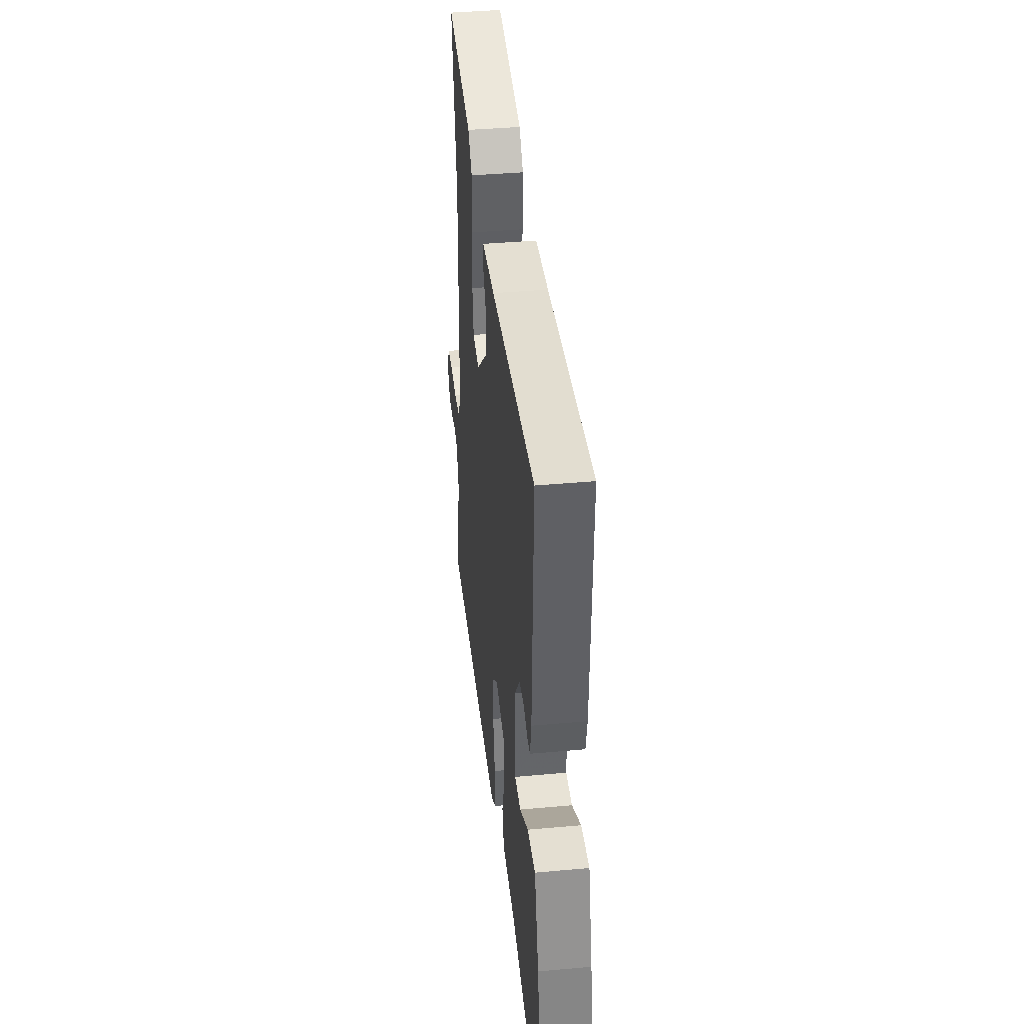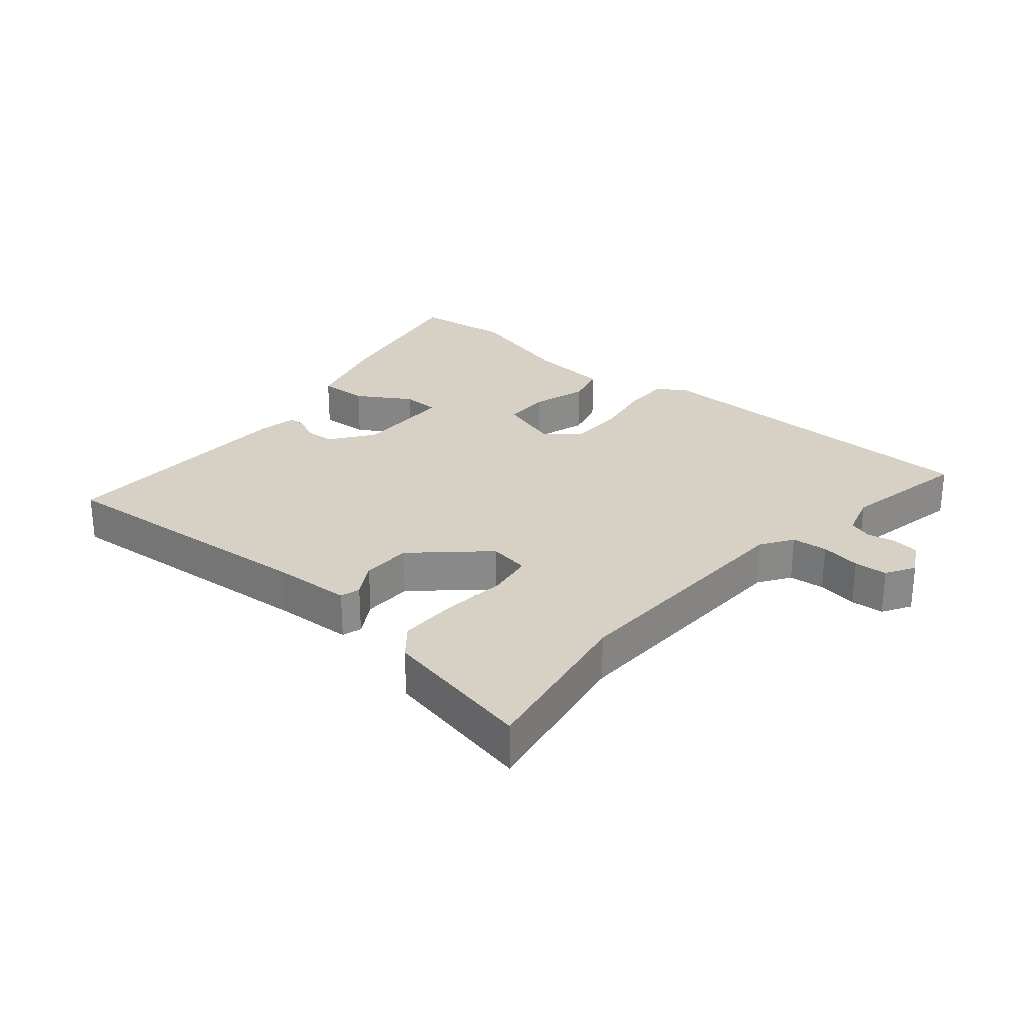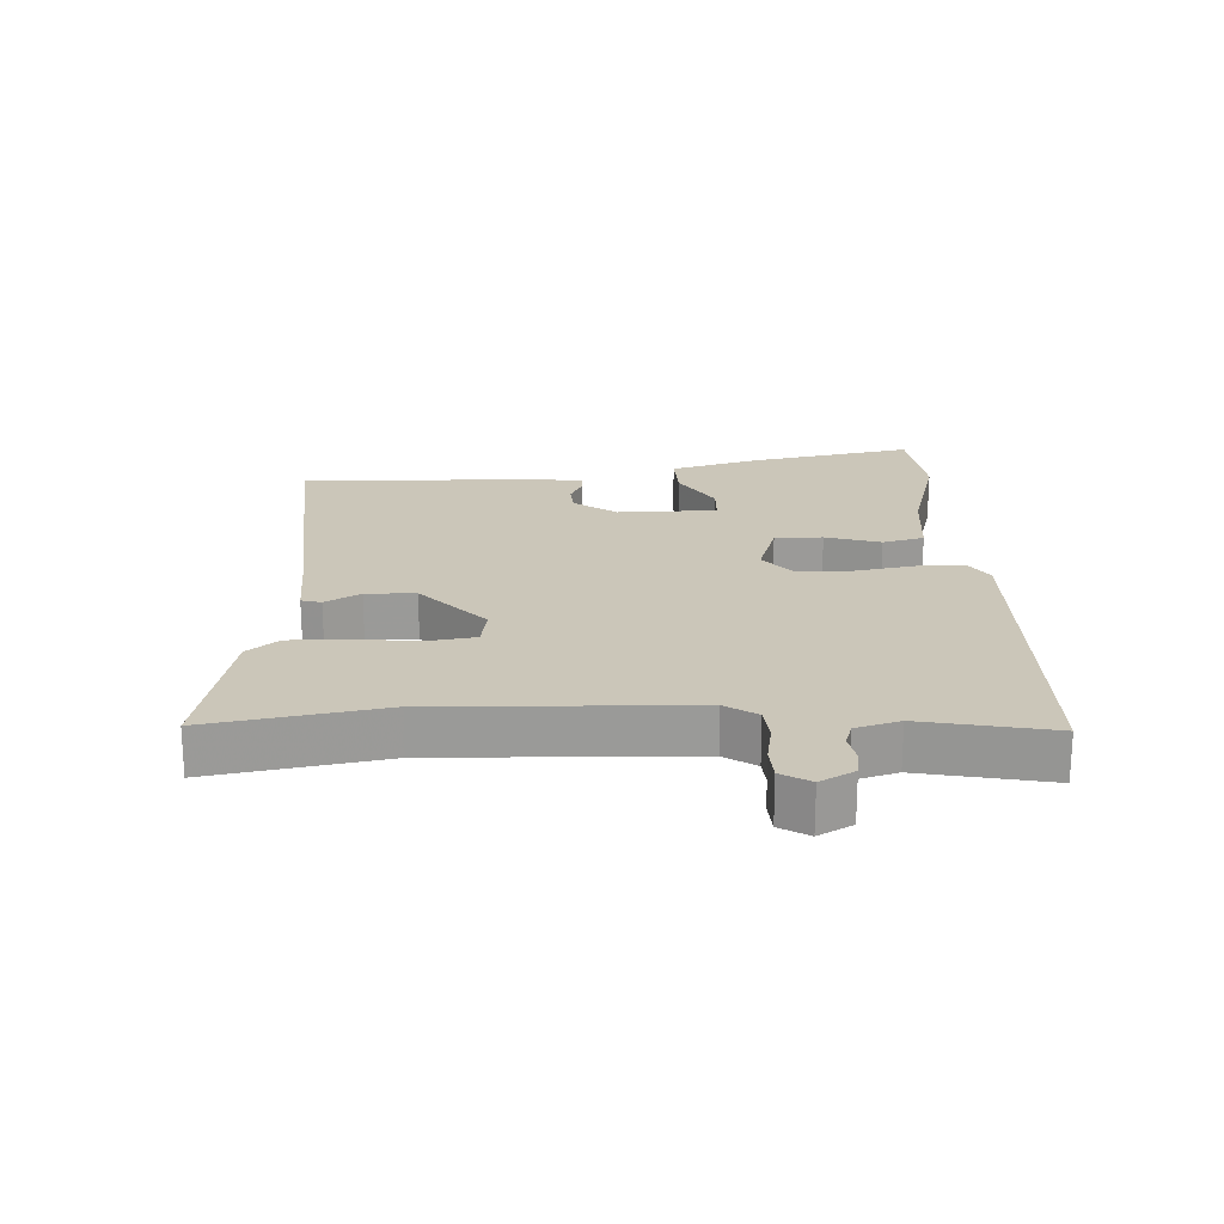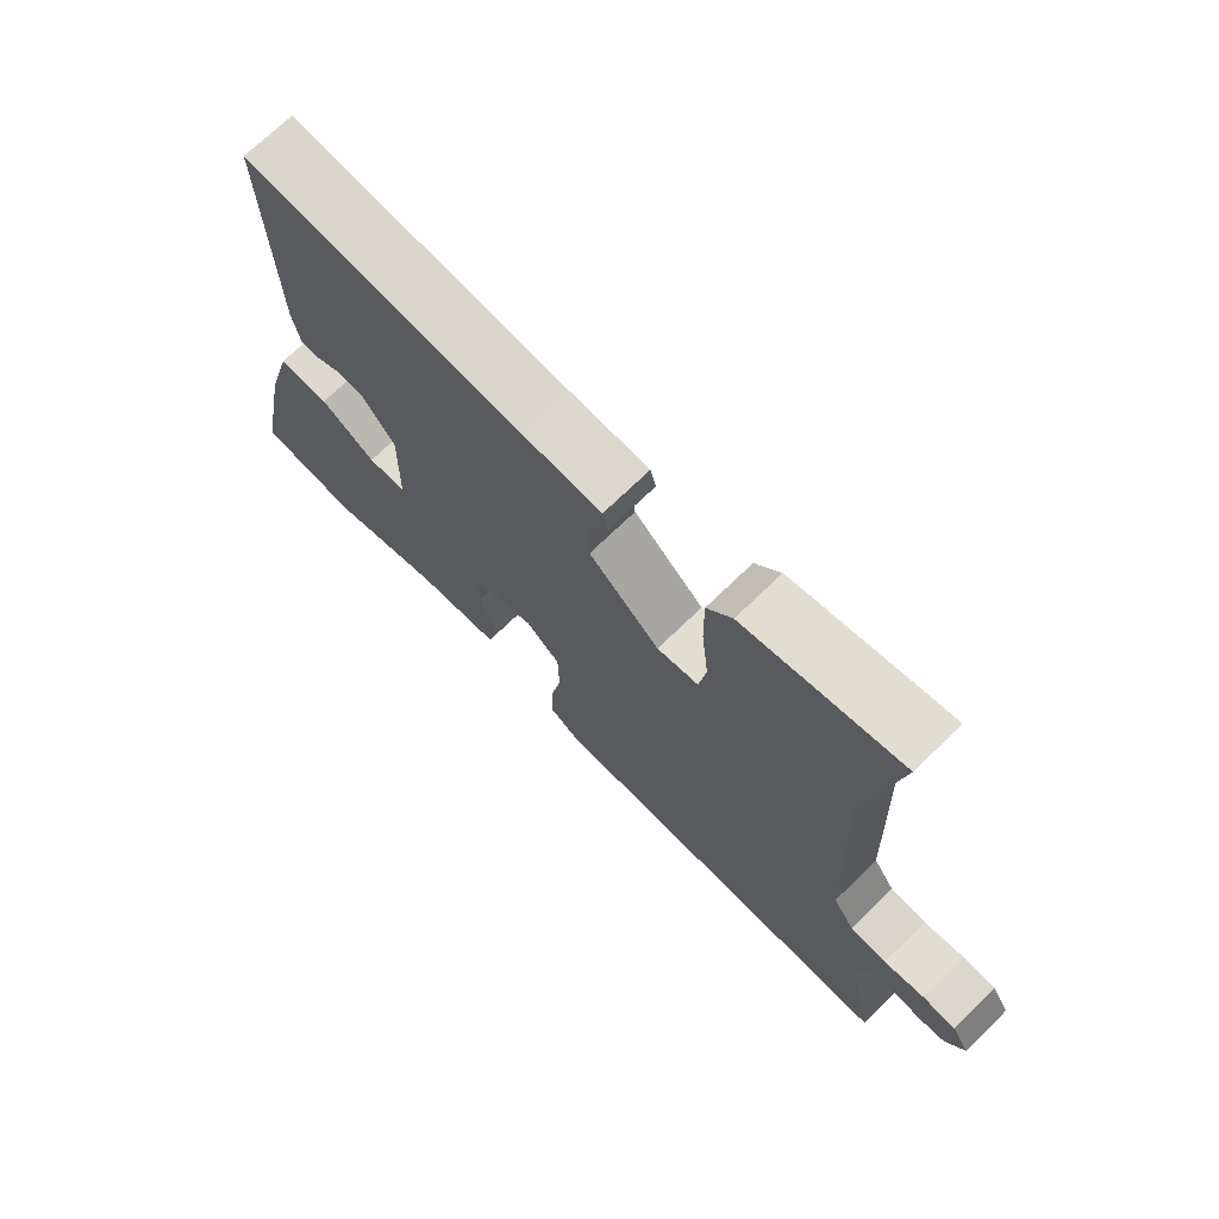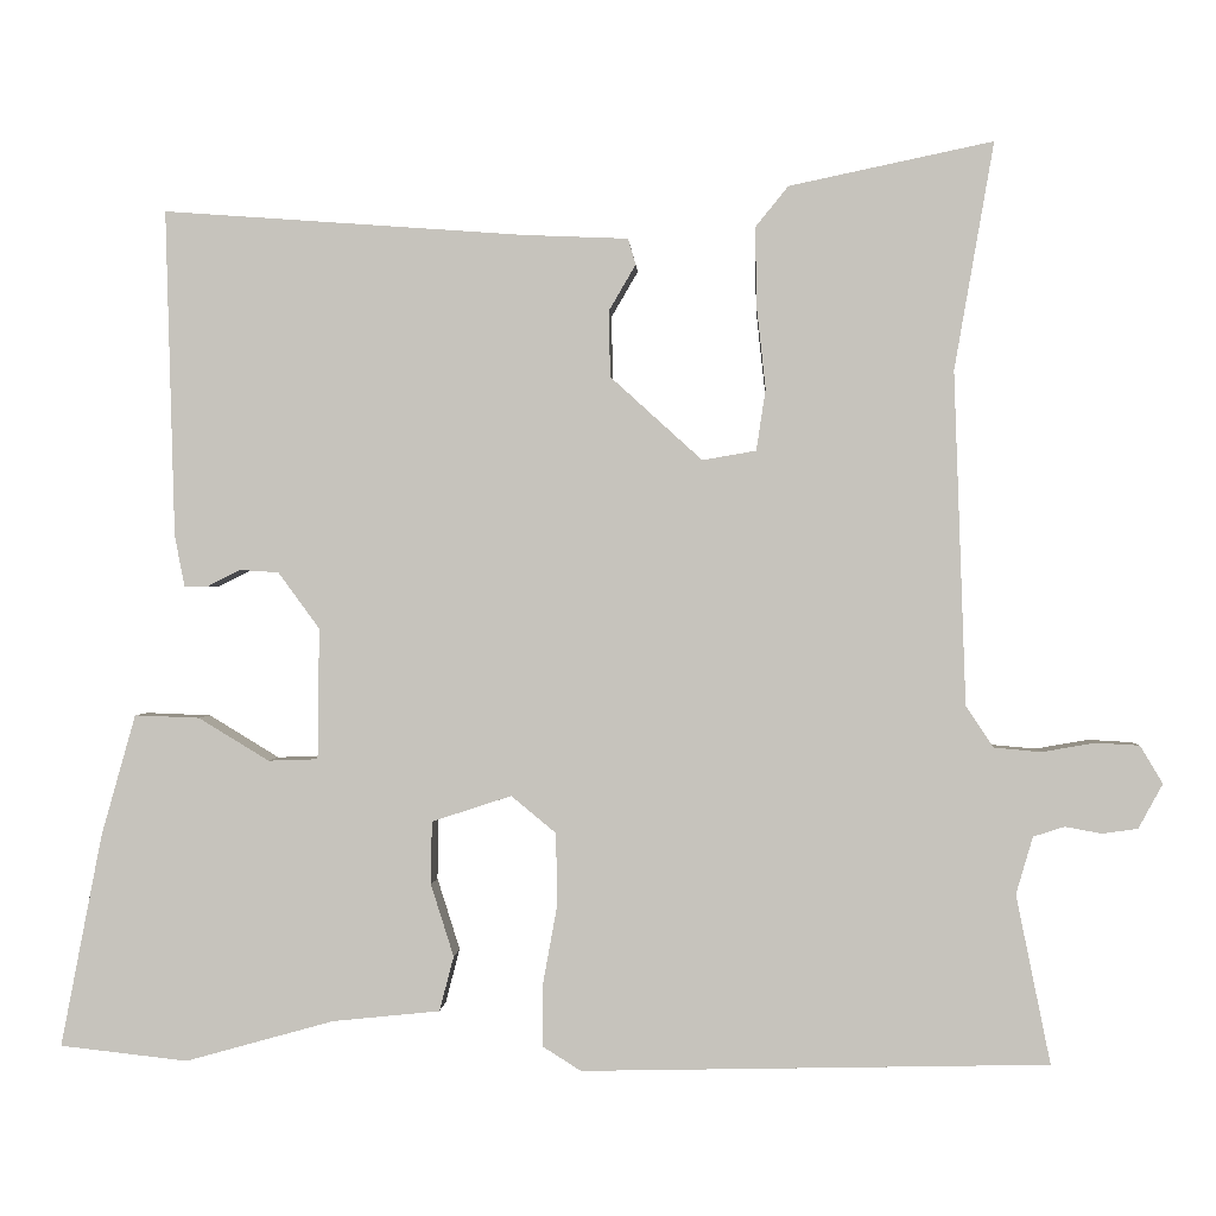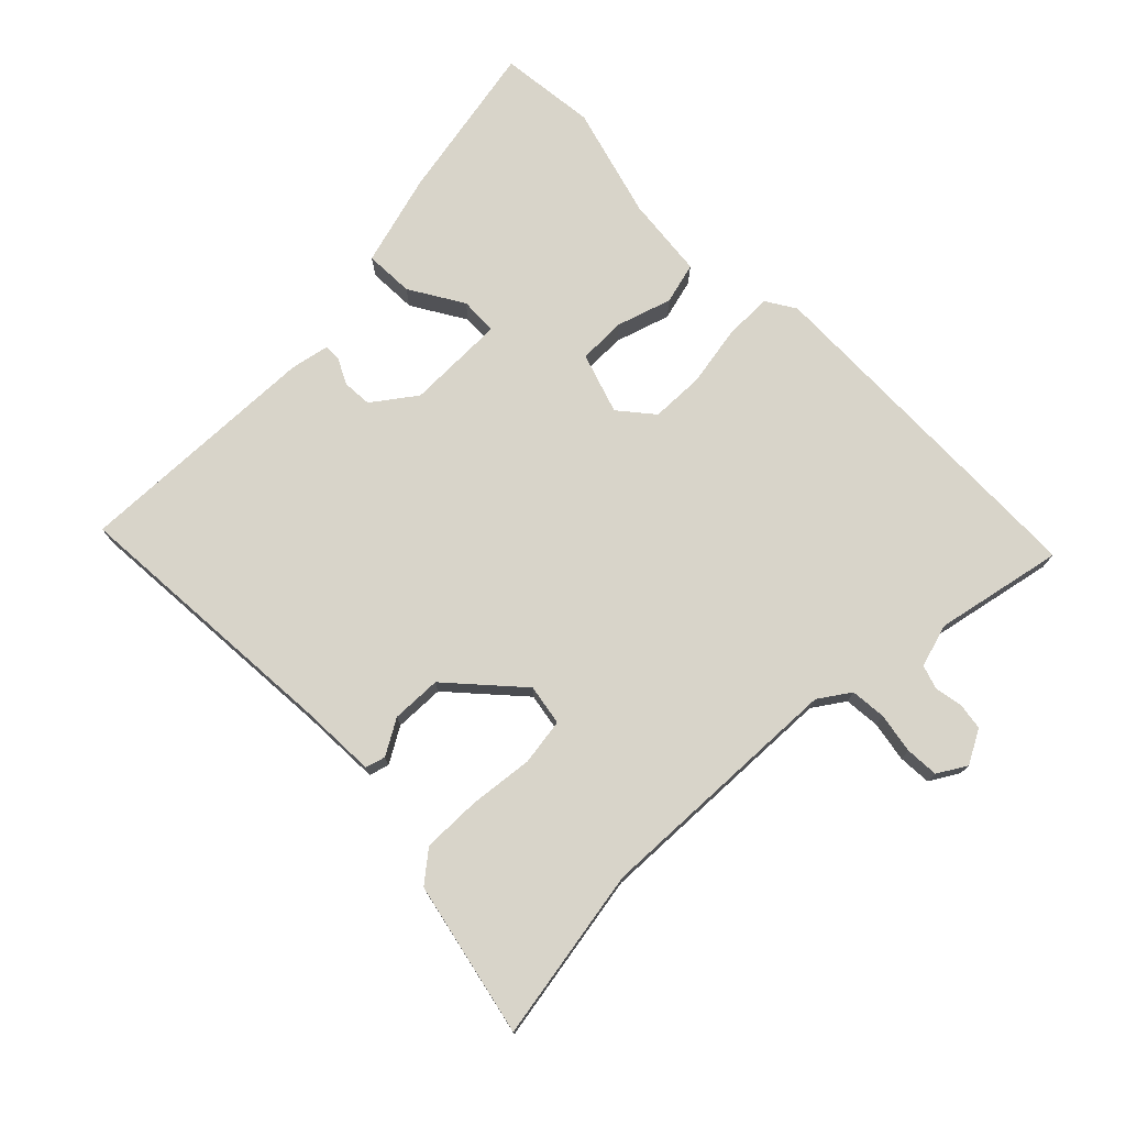
<metadata>
{"format":"obj","ext":"obj","renderer":"f3d","projection":"perspective","resolution":1024,"background":"white","views":[{"elev":39.5,"azim":-96.5,"up":"+Z"},{"elev":26.9,"azim":40.0,"up":"+Y"},{"elev":20.9,"azim":87.3,"up":"+Y"},{"elev":71.3,"azim":45.8,"up":"+Z"},{"elev":0.3,"azim":2.8,"up":"+Z"},{"elev":75.0,"azim":45.5,"up":"+Y"}]}
</metadata>
<code>
v 0.515 0.07 0.587
v 0.468 0.07 0.317
v 0.482 0.07 -0.079
v 0.515 0.07 -0.128
v 0.571 0.07 -0.133
v 0.634 0.07 -0.122
v 0.686 0.07 -0.125
v 0.713 0.07 -0.17
v 0.684 0.07 -0.223
v 0.642 0.07 -0.229
v 0.598 0.07 -0.221
v 0.561 0.07 -0.233
v 0.541 0.07 -0.301
v 0.582 0.07 -0.502
v 0.027 0.07 -0.514
v -0.019 0.07 -0.485
v -0.018 0.07 -0.409
v -0.001 0.07 -0.315
v -0.003 0.07 -0.231
v -0.056 0.07 -0.187
v -0.151 0.07 -0.218
v -0.152 0.07 -0.293
v -0.125 0.07 -0.379
v -0.142 0.07 -0.444
v -0.27 0.07 -0.457
v -0.446 0.07 -0.506
v -0.598 0.07 -0.489
v -0.549 0.07 -0.237
v -0.508 0.07 -0.092
v -0.431 0.07 -0.095
v -0.347 0.07 -0.146
v -0.288 0.07 -0.144
v -0.286 0.07 0.012
v -0.335 0.07 0.079
v -0.381 0.07 0.082
v -0.421 0.07 0.062
v -0.448 0.07 0.062
v -0.46 0.07 0.123
v -0.471 0.07 0.511
v -0.04 0.07 0.48
v 0.083 0.07 0.475
v 0.092 0.07 0.444
v 0.06 0.07 0.389
v 0.062 0.07 0.311
v 0.171 0.07 0.212
v 0.235 0.07 0.223
v 0.246 0.07 0.296
v 0.235 0.07 0.396
v 0.234 0.07 0.488
v 0.273 0.07 0.536
v 0.515 0 0.587
v 0.468 0 0.317
v 0.482 0 -0.079
v 0.515 0 -0.128
v 0.571 0 -0.133
v 0.634 0 -0.122
v 0.686 0 -0.125
v 0.713 0 -0.17
v 0.684 0 -0.223
v 0.642 0 -0.229
v 0.598 0 -0.221
v 0.561 0 -0.233
v 0.541 0 -0.301
v 0.582 0 -0.502
v 0.027 0 -0.514
v -0.019 0 -0.485
v -0.018 0 -0.409
v -0.001 0 -0.315
v -0.003 0 -0.231
v -0.056 0 -0.187
v -0.151 0 -0.218
v -0.152 0 -0.293
v -0.125 0 -0.379
v -0.142 0 -0.444
v -0.27 0 -0.457
v -0.446 0 -0.506
v -0.598 0 -0.489
v -0.549 0 -0.237
v -0.508 0 -0.092
v -0.431 0 -0.095
v -0.347 0 -0.146
v -0.288 0 -0.144
v -0.286 0 0.012
v -0.335 0 0.079
v -0.381 0 0.082
v -0.421 0 0.062
v -0.448 0 0.062
v -0.46 0 0.123
v -0.471 0 0.511
v -0.04 0 0.48
v 0.083 0 0.475
v 0.092 0 0.444
v 0.06 0 0.389
v 0.062 0 0.311
v 0.171 0 0.212
v 0.235 0 0.223
v 0.246 0 0.296
v 0.235 0 0.396
v 0.234 0 0.488
v 0.273 0 0.536
f 47 48 49 50
f 47 50 1 2
f 46 47 2 3
f 45 46 3 4
f 44 45 4
f 40 41 42 43
f 40 43 44
f 39 40 44
f 38 39 44 4
f 35 36 37 38
f 34 35 38
f 28 29 30 31
f 28 31 32
f 25 26 27 28
f 25 28 32
f 22 23 24 25
f 21 22 25 32
f 20 21 32 33
f 15 16 17 18
f 13 14 15 18
f 12 13 18 19
f 11 12 19 20
f 9 10 11
f 5 6 7 8
f 4 5 8 9
f 34 38 4 9
f 20 33 34
f 9 11 20 34
f 100 99 98 97
f 52 51 100 97
f 53 52 97 96
f 54 53 96 95
f 54 95 94
f 93 92 91 90
f 94 93 90
f 94 90 89
f 54 94 89 88
f 88 87 86 85
f 88 85 84
f 81 80 79 78
f 82 81 78
f 78 77 76 75
f 82 78 75
f 75 74 73 72
f 82 75 72 71
f 83 82 71 70
f 68 67 66 65
f 68 65 64 63
f 69 68 63 62
f 70 69 62 61
f 61 60 59
f 58 57 56 55
f 59 58 55 54
f 59 54 88 84
f 84 83 70
f 84 70 61 59
f 1 51 52 2
f 2 52 53 3
f 3 53 54 4
f 4 54 55 5
f 5 55 56 6
f 6 56 57 7
f 7 57 58 8
f 8 58 59 9
f 9 59 60 10
f 10 60 61 11
f 11 61 62 12
f 12 62 63 13
f 13 63 64 14
f 14 64 65 15
f 15 65 66 16
f 16 66 67 17
f 17 67 68 18
f 18 68 69 19
f 19 69 70 20
f 20 70 71 21
f 21 71 72 22
f 22 72 73 23
f 23 73 74 24
f 24 74 75 25
f 25 75 76 26
f 26 76 77 27
f 27 77 78 28
f 28 78 79 29
f 29 79 80 30
f 30 80 81 31
f 31 81 82 32
f 32 82 83 33
f 33 83 84 34
f 34 84 85 35
f 35 85 86 36
f 36 86 87 37
f 37 87 88 38
f 38 88 89 39
f 39 89 90 40
f 40 90 91 41
f 41 91 92 42
f 42 92 93 43
f 43 93 94 44
f 44 94 95 45
f 45 95 96 46
f 46 96 97 47
f 47 97 98 48
f 48 98 99 49
f 49 99 100 50
f 50 100 51 1

</code>
